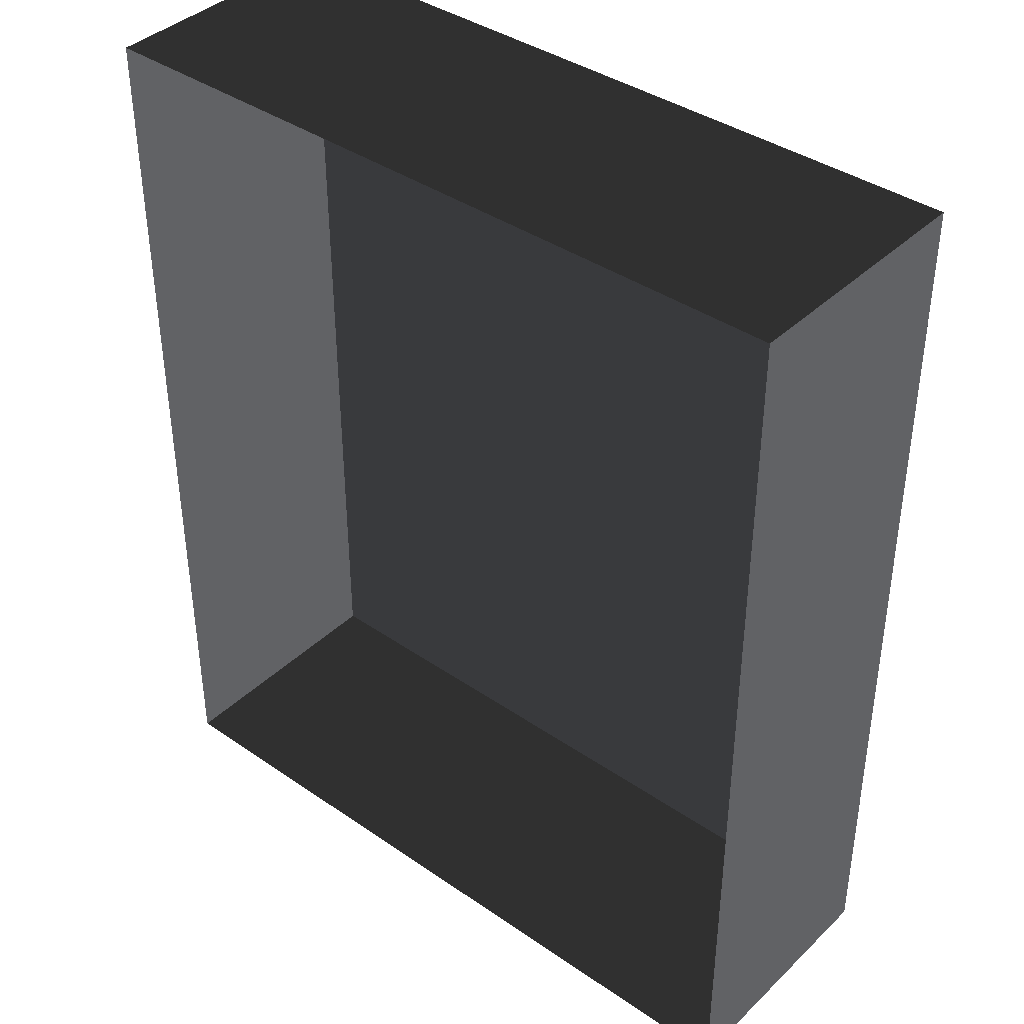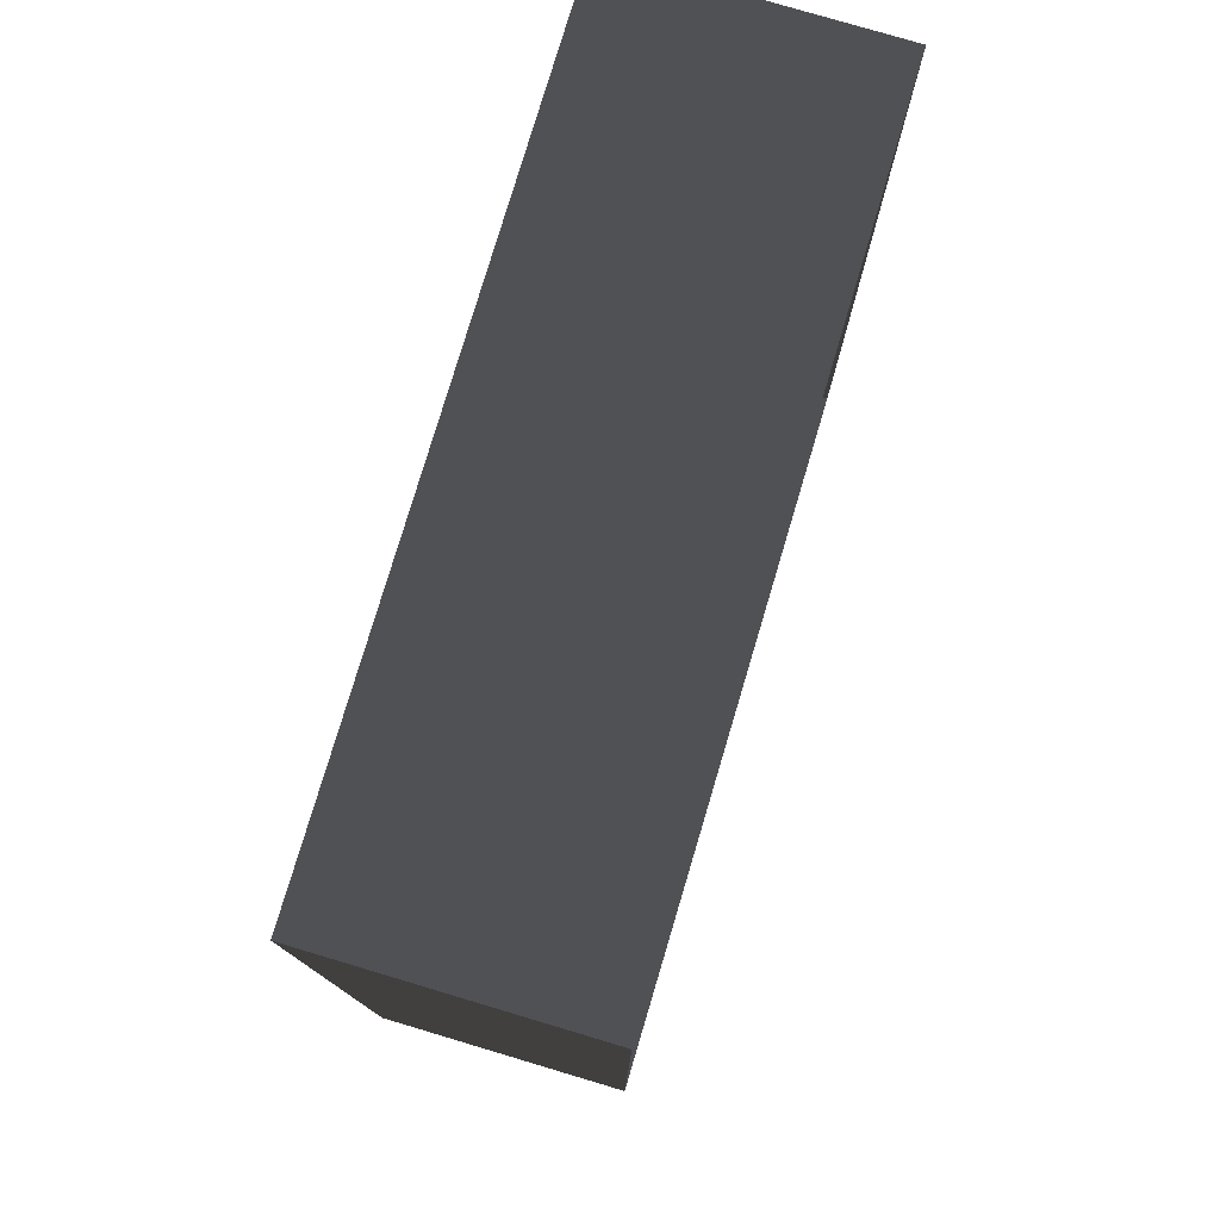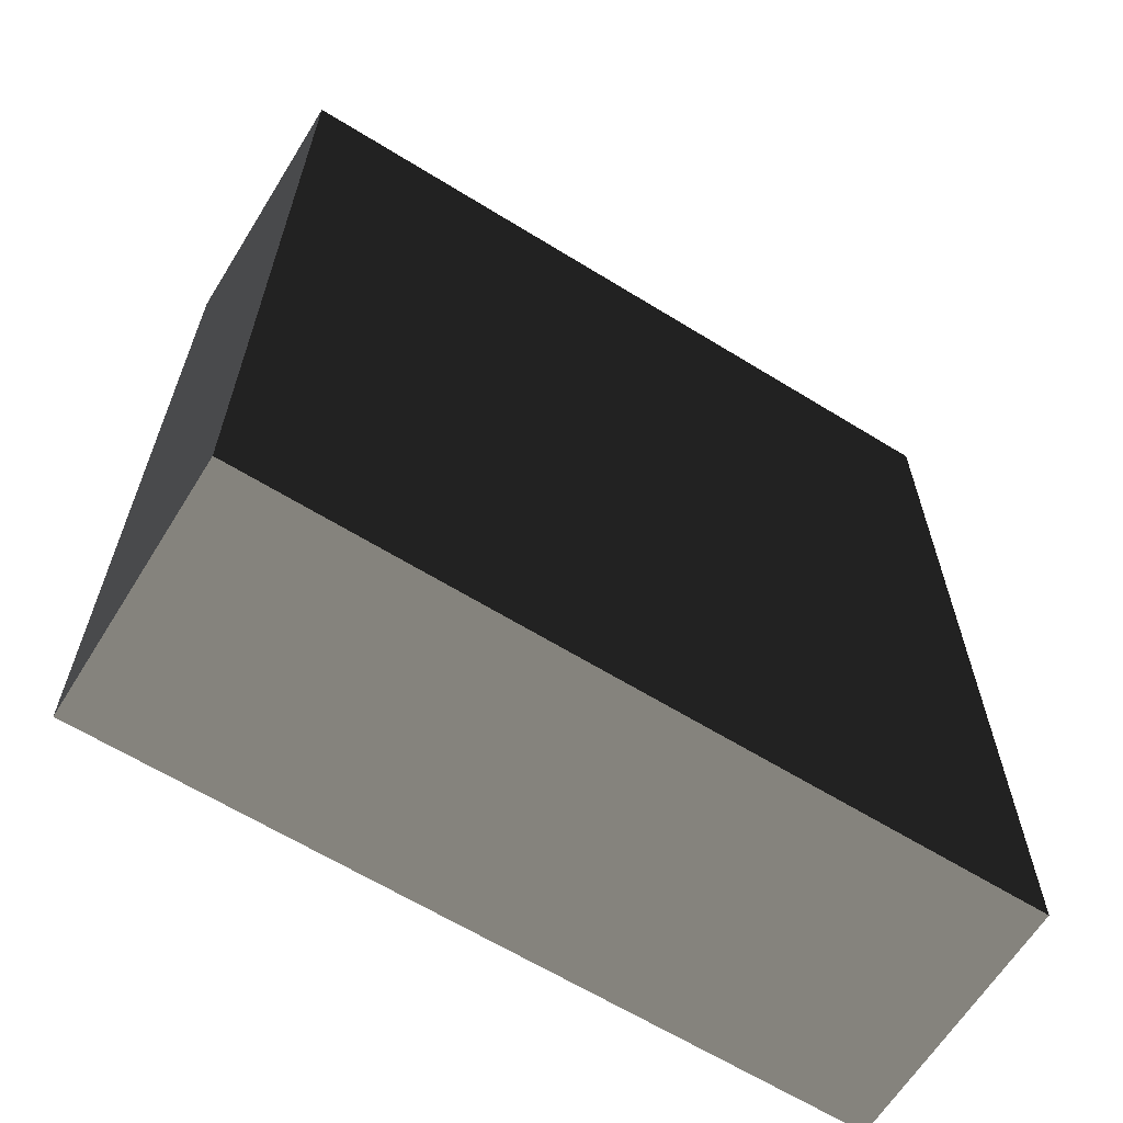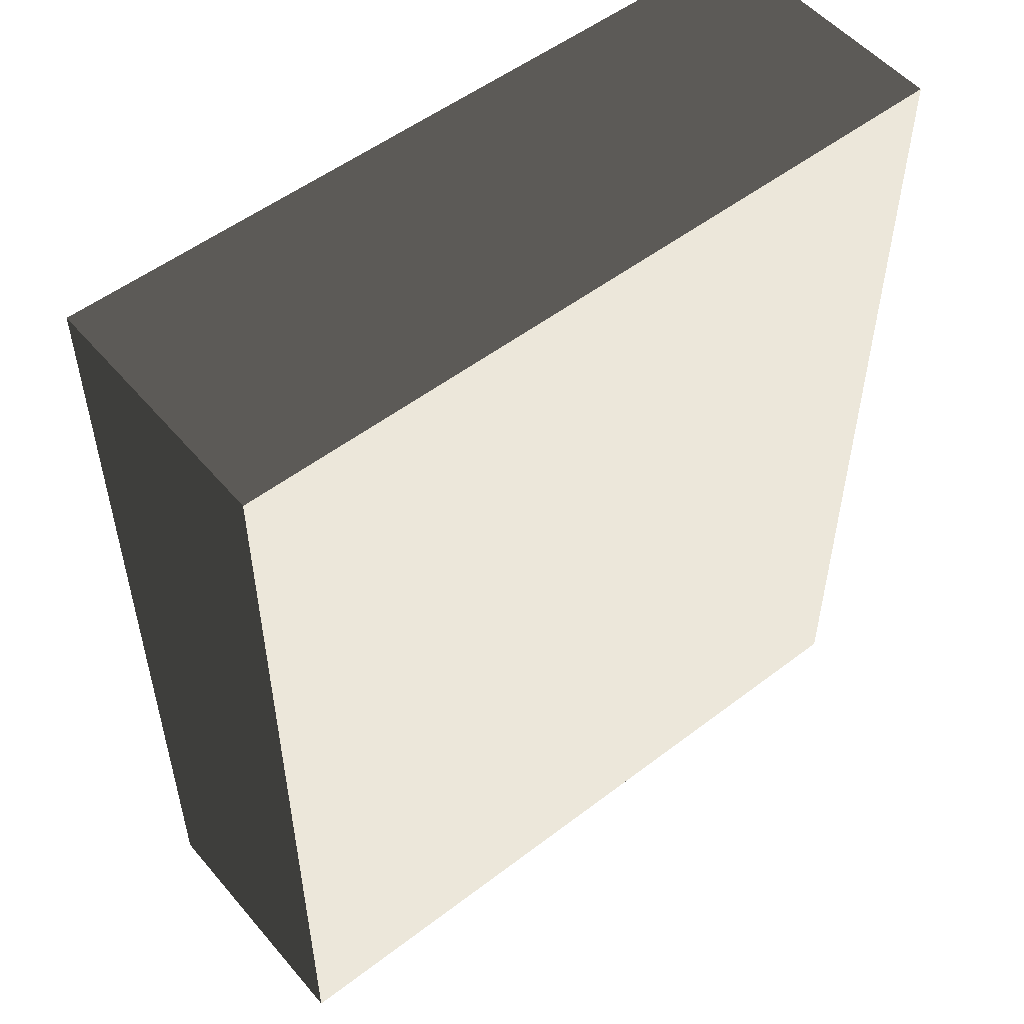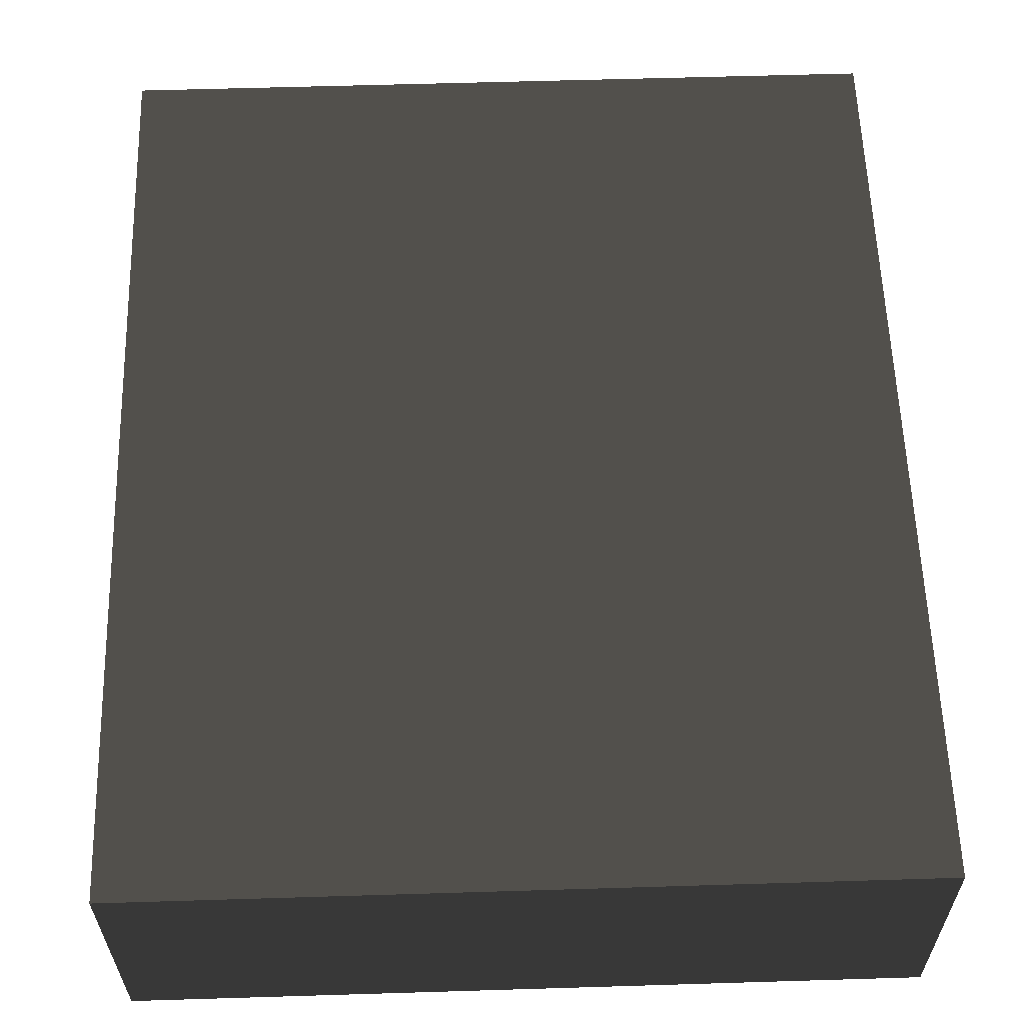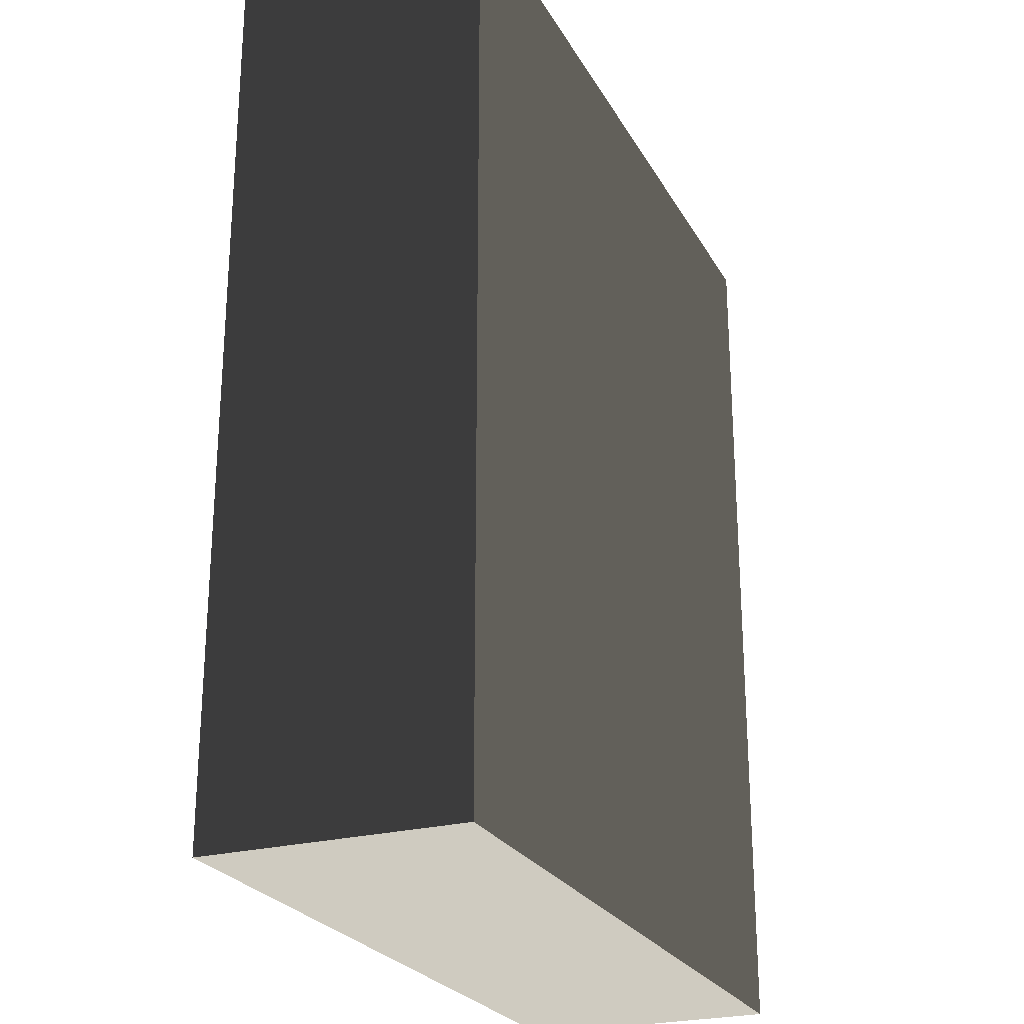
<metadata>
{"format":"obj","ext":"obj","renderer":"f3d","projection":"perspective","resolution":1024,"background":"white","views":[{"elev":39.5,"azim":-139.5,"up":"+Y"},{"elev":78.1,"azim":106.6,"up":"+Y"},{"elev":-63.9,"azim":-31.9,"up":"+Y"},{"elev":52.9,"azim":-39.3,"up":"+Y"},{"elev":59.4,"azim":-1.8,"up":"+Z"},{"elev":-24.9,"azim":-66.9,"up":"+Y"}]}
</metadata>
<code>
v 0.04195 0.04993 -4.015e-07
v 0.04195 -0.05042 -3.895e-07
v 0.04195 -0.05042 0.02823
v 0.04195 0.04993 0.02823
v 0.04195 0.04993 -4.015e-07
v 0.04195 0.04993 0.02823
v -0.04135 0.04993 0.02823
v -0.04135 0.04993 -4.015e-07
v -0.04135 -0.05042 -3.895e-07
v -0.04135 0.04993 -4.015e-07
v -0.04135 0.04993 0.02823
v -0.04135 -0.05042 0.02823
v -0.04135 -0.05042 -3.895e-07
v -0.04135 -0.05042 0.02823
v 0.04195 -0.05042 0.02823
v 0.04195 -0.05042 -3.895e-07
v 0.04195 -0.05042 0.02823
v -0.04135 -0.05042 0.02823
v -0.04135 0.04993 0.02823
v 0.04195 0.04993 0.02823
g Tree_Base_23045_744
f 1 3 2
f 1 4 3
f 5 7 6
f 5 8 7
f 9 11 10
f 9 12 11
f 13 15 14
f 13 16 15
f 17 19 18
f 17 20 19

</code>
